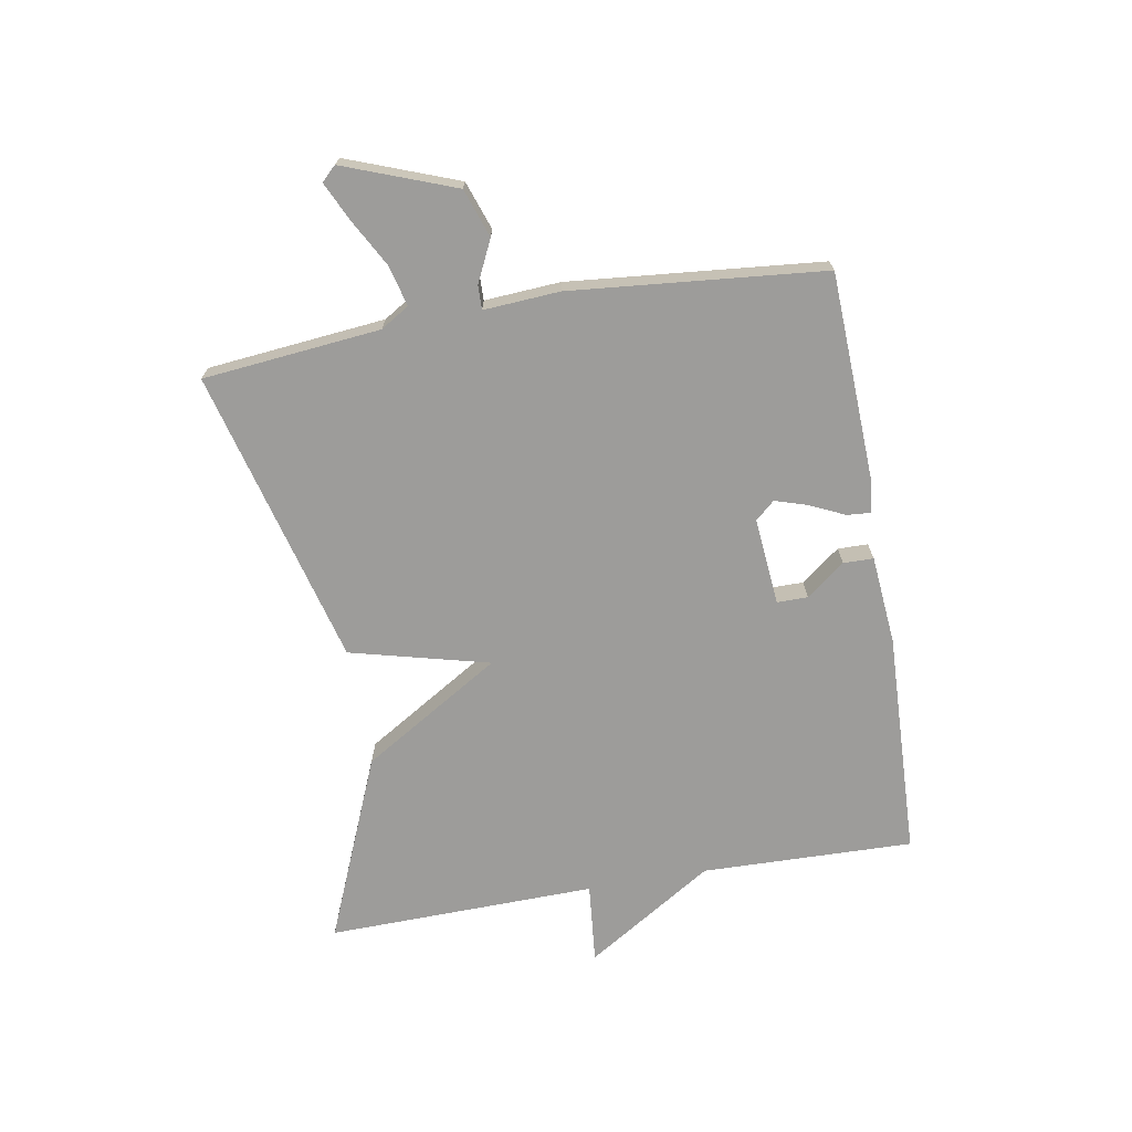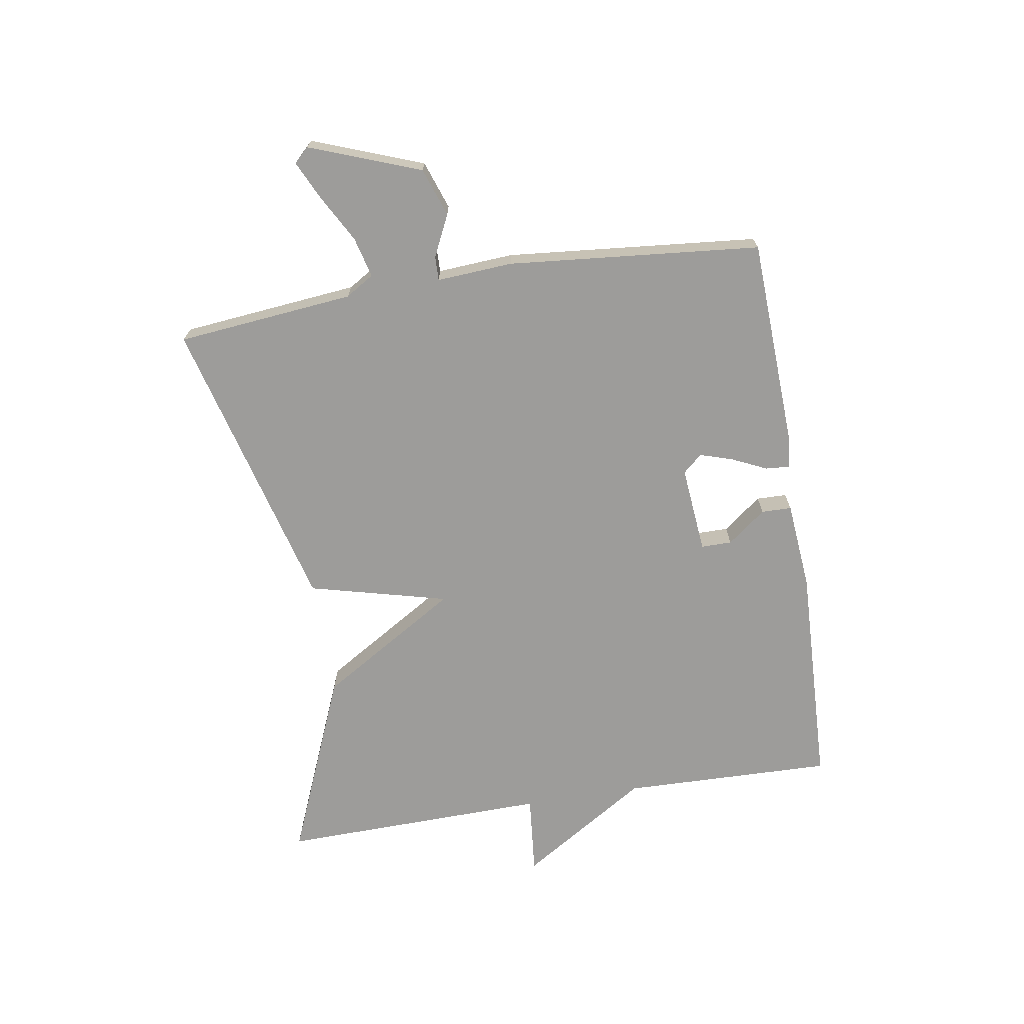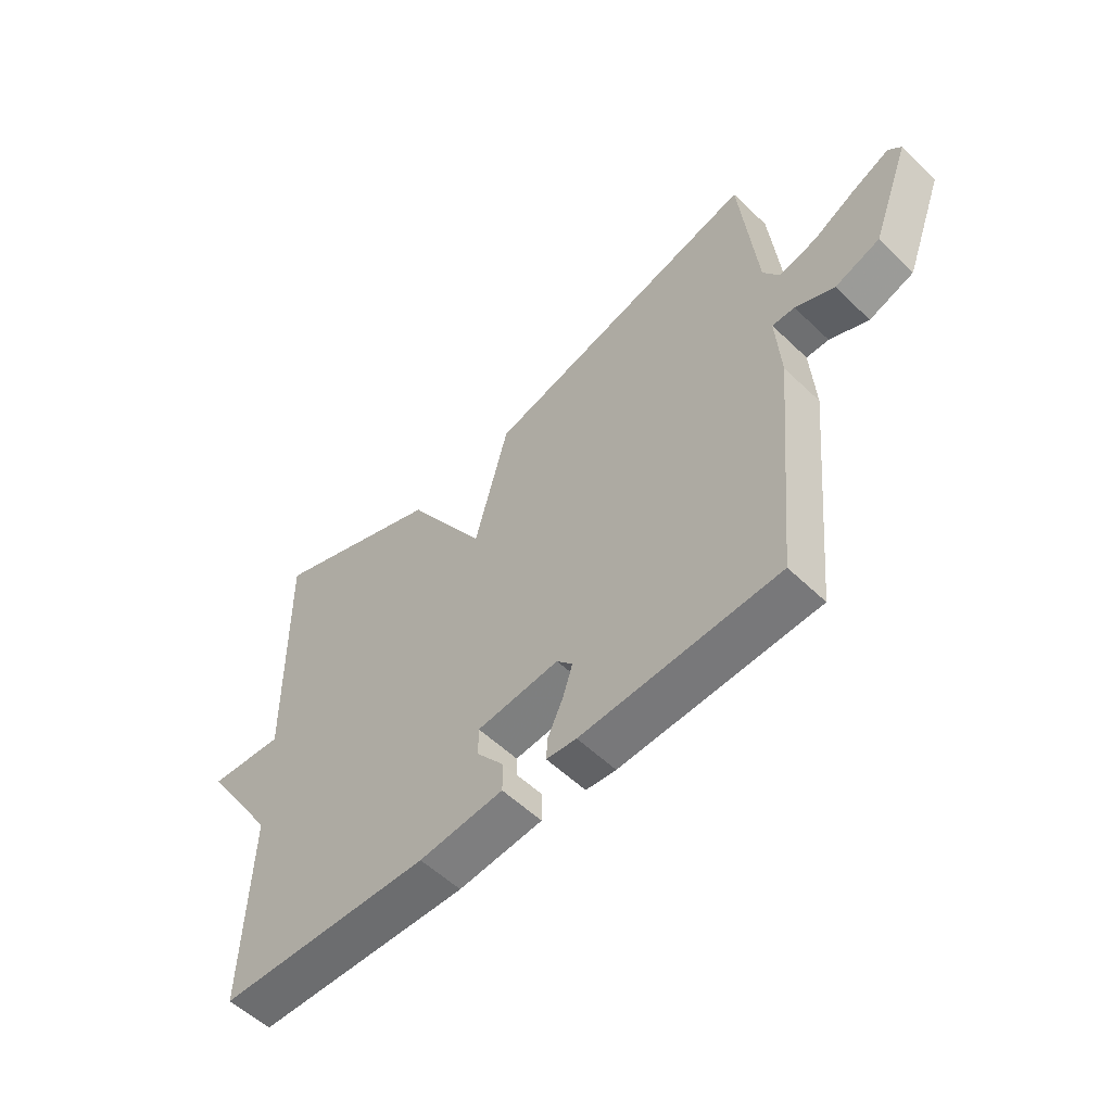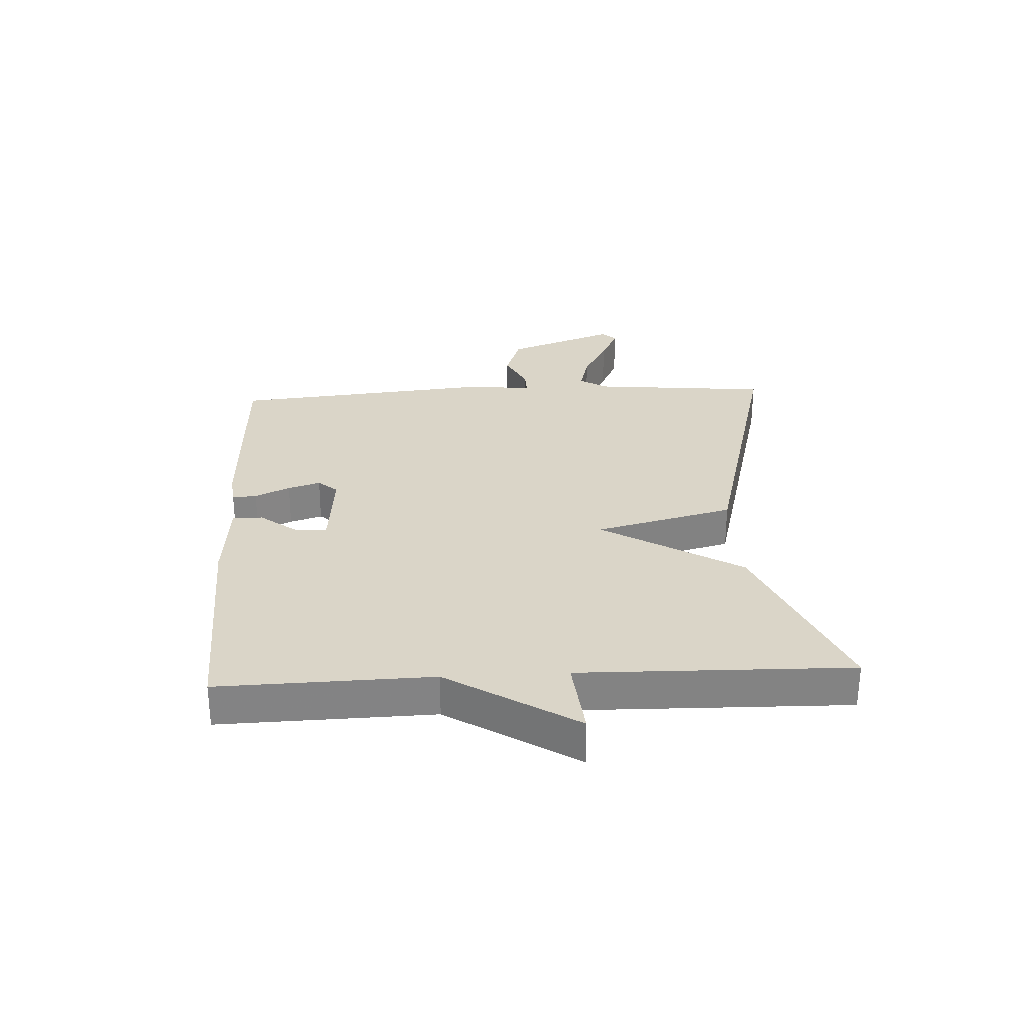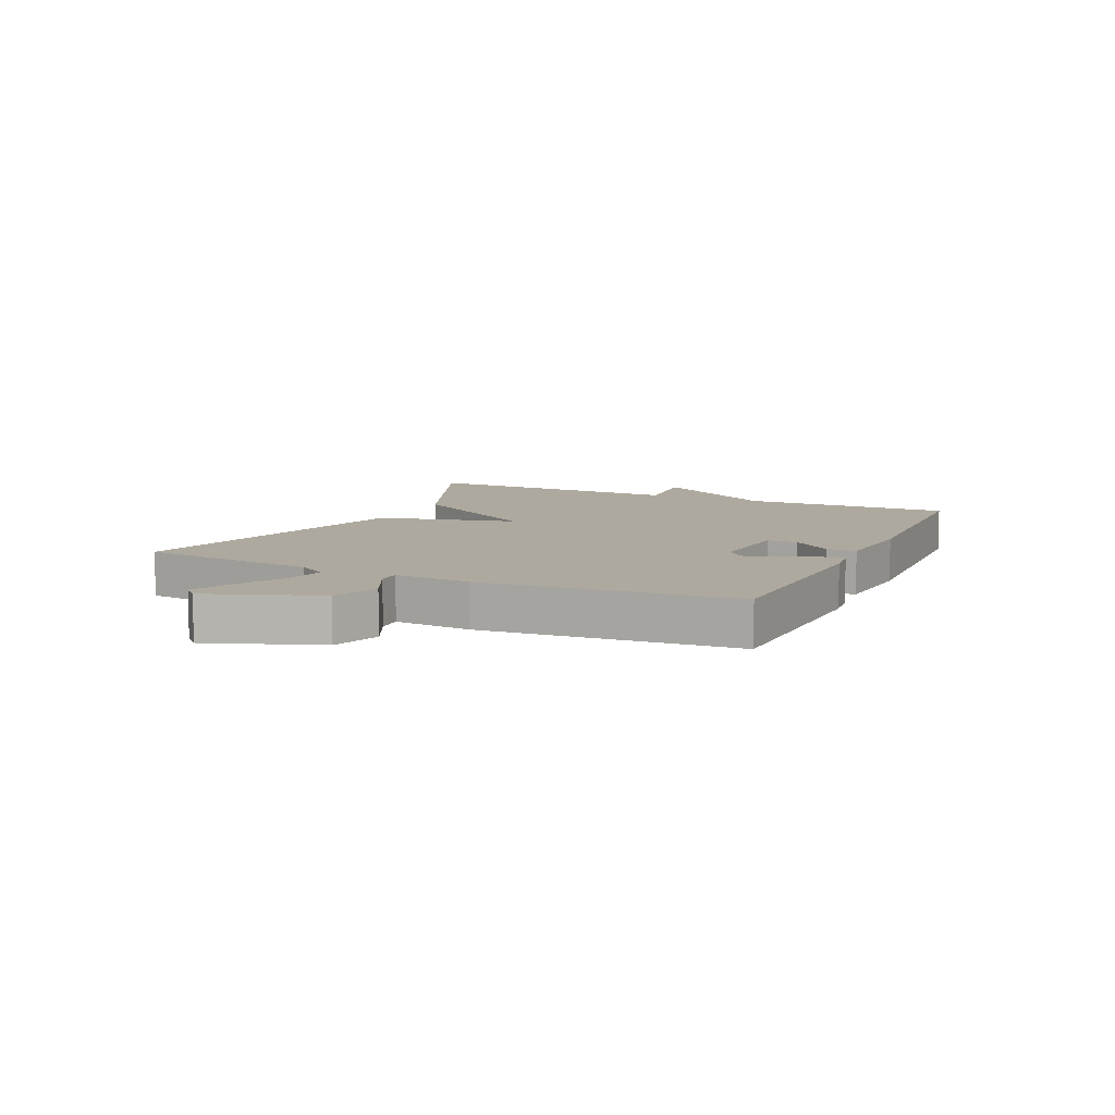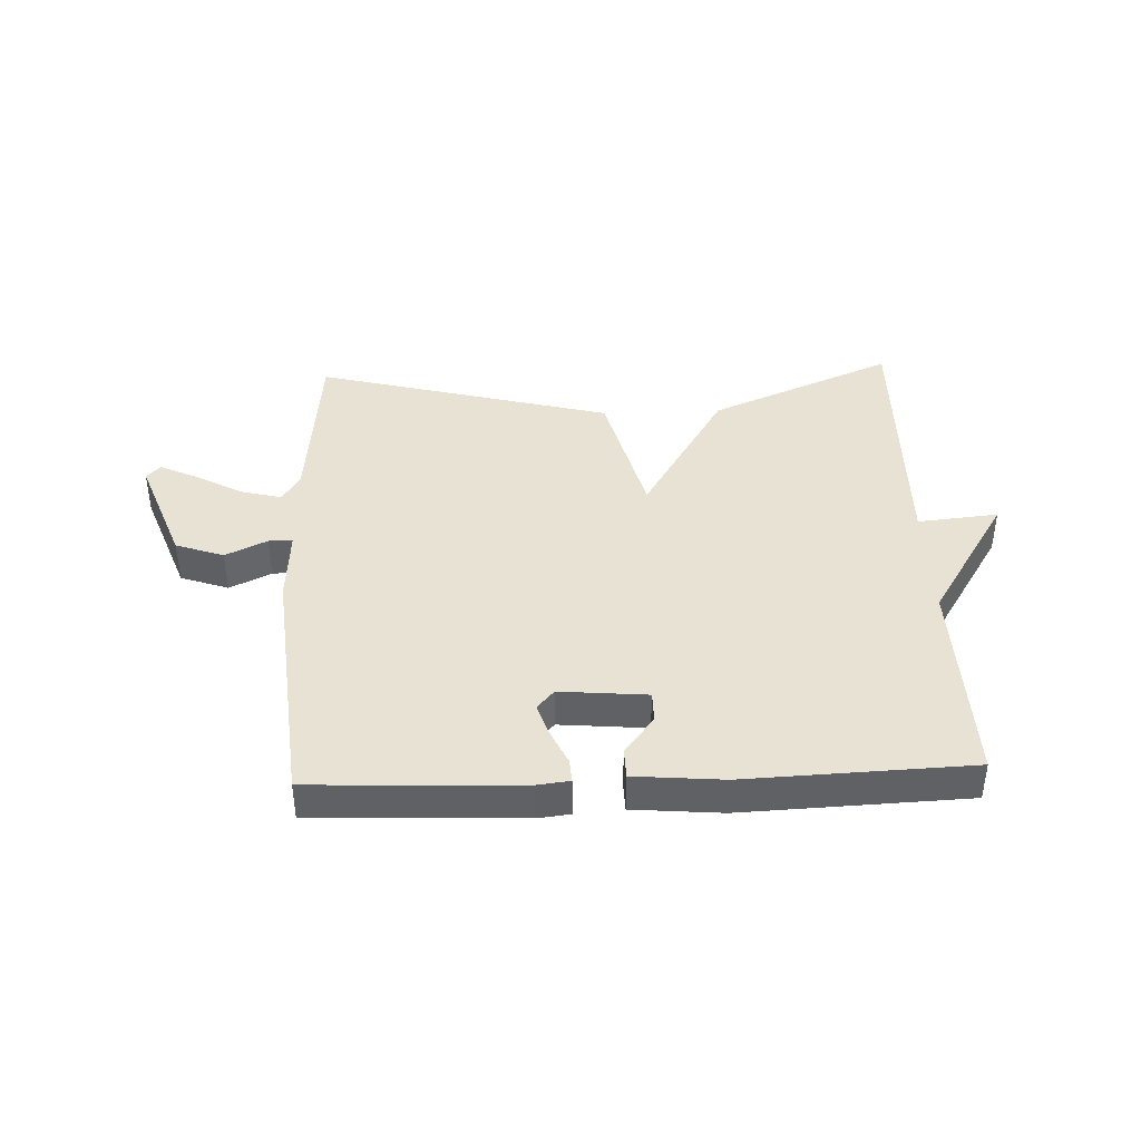
<metadata>
{"format":"obj","ext":"obj","renderer":"f3d","projection":"perspective","resolution":1024,"background":"white","views":[{"elev":-70.3,"azim":99.9,"up":"+Y"},{"elev":-70.1,"azim":99.3,"up":"+Y"},{"elev":-55.7,"azim":44.9,"up":"+Z"},{"elev":29.1,"azim":-93.0,"up":"+Y"},{"elev":9.0,"azim":115.0,"up":"+Y"},{"elev":40.8,"azim":177.7,"up":"+Y"}]}
</metadata>
<code>
v -0.5 0.07 -0.5
v -0.491 0.07 -0.148
v -0.625 0.07 0.065
v -0.491 0.07 0.052
v -0.5 0.07 0.5
v -0.192 0.07 0.371
v -0.051 0.07 0.14
v 0.008 0.07 0.371
v 0.5 0.07 0.5
v 0.529 0.07 0.205
v 0.558 0.07 0.158
v 0.625 0.07 0.175
v 0.703 0.07 0.218
v 0.767 0.07 0.248
v 0.79 0.07 0.224
v 0.721 0.07 0.04
v 0.641 0.07 0.012
v 0.572 0.07 0.045
v 0.532 0.07 0.046
v 0.54 0.07 -0.08
v 0.5 0.07 -0.5
v 0.153 0.07 -0.514
v 0.1 0.07 -0.508
v 0.103 0.07 -0.468
v 0.13 0.07 -0.41
v 0.147 0.07 -0.356
v 0.119 0.07 -0.324
v -0.026 0.07 -0.337
v -0.026 0.07 -0.388
v 0.023 0.07 -0.452
v 0.022 0.07 -0.502
v -0.126 0.07 -0.515
v -0.5 0 -0.5
v -0.491 0 -0.148
v -0.625 0 0.065
v -0.491 0 0.052
v -0.5 0 0.5
v -0.192 0 0.371
v -0.051 0 0.14
v 0.008 0 0.371
v 0.5 0 0.5
v 0.529 0 0.205
v 0.558 0 0.158
v 0.625 0 0.175
v 0.703 0 0.218
v 0.767 0 0.248
v 0.79 0 0.224
v 0.721 0 0.04
v 0.641 0 0.012
v 0.572 0 0.045
v 0.532 0 0.046
v 0.54 0 -0.08
v 0.5 0 -0.5
v 0.153 0 -0.514
v 0.1 0 -0.508
v 0.103 0 -0.468
v 0.13 0 -0.41
v 0.147 0 -0.356
v 0.119 0 -0.324
v -0.026 0 -0.337
v -0.026 0 -0.388
v 0.023 0 -0.452
v 0.022 0 -0.502
v -0.126 0 -0.515
f 32 1 2
f 31 32 2
f 30 31 2
f 29 30 2
f 2 3 4
f 29 2 4
f 28 29 4
f 5 6 7
f 4 5 7
f 28 4 7
f 27 28 7
f 8 9 10
f 7 8 10
f 27 7 10
f 26 27 10
f 25 26 10 11
f 23 24 25
f 22 23 25
f 21 22 25
f 20 21 25
f 19 20 25
f 19 25 11 12
f 13 14 15
f 12 13 15
f 19 12 15
f 18 19 15
f 15 16 17 18
f 34 33 64
f 34 64 63
f 34 63 62
f 34 62 61
f 36 35 34
f 36 34 61
f 36 61 60
f 39 38 37
f 39 37 36
f 39 36 60
f 39 60 59
f 42 41 40
f 42 40 39
f 42 39 59
f 42 59 58
f 43 42 58 57
f 57 56 55
f 57 55 54
f 57 54 53
f 57 53 52
f 57 52 51
f 44 43 57 51
f 47 46 45
f 47 45 44
f 47 44 51
f 47 51 50
f 50 49 48 47
f 1 33 34 2
f 2 34 35 3
f 3 35 36 4
f 4 36 37 5
f 5 37 38 6
f 6 38 39 7
f 7 39 40 8
f 8 40 41 9
f 9 41 42 10
f 10 42 43 11
f 11 43 44 12
f 12 44 45 13
f 13 45 46 14
f 14 46 47 15
f 15 47 48 16
f 16 48 49 17
f 17 49 50 18
f 18 50 51 19
f 19 51 52 20
f 20 52 53 21
f 21 53 54 22
f 22 54 55 23
f 23 55 56 24
f 24 56 57 25
f 25 57 58 26
f 26 58 59 27
f 27 59 60 28
f 28 60 61 29
f 29 61 62 30
f 30 62 63 31
f 31 63 64 32
f 32 64 33 1

</code>
